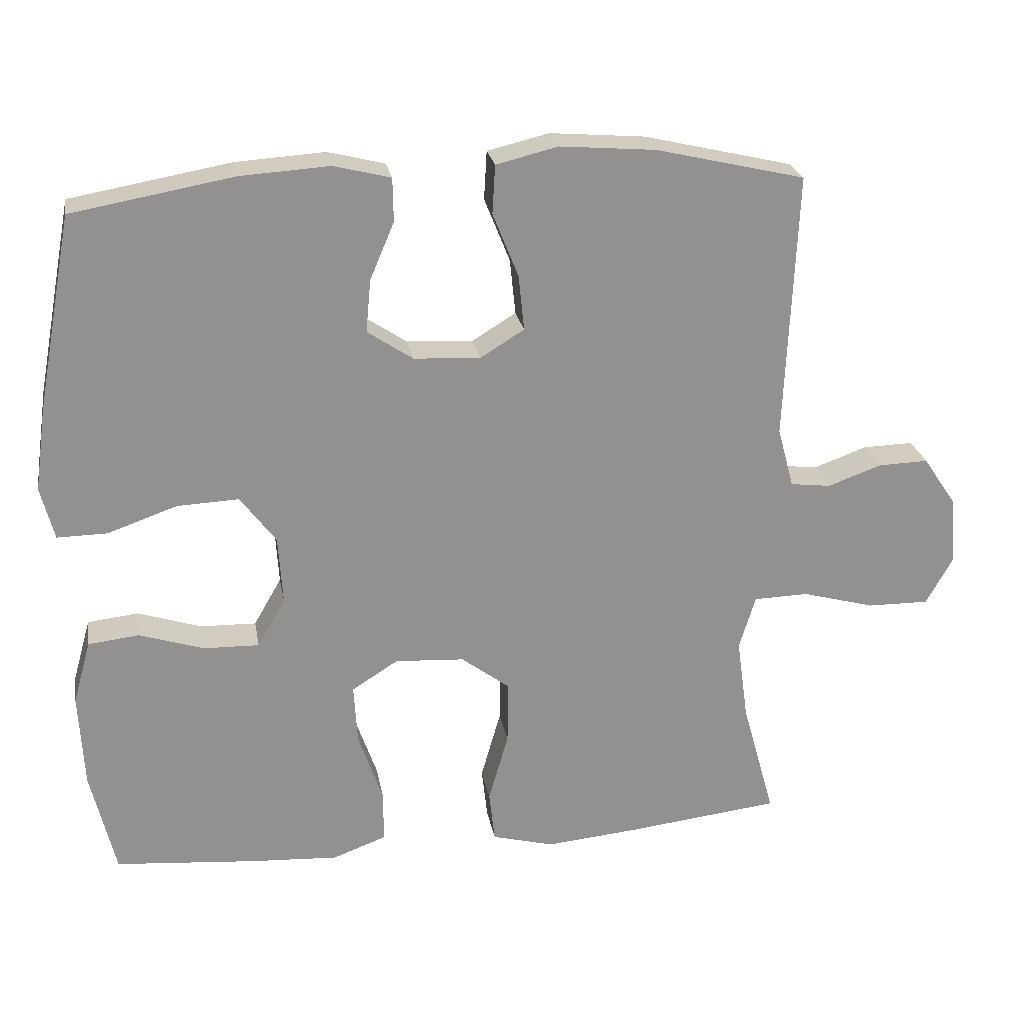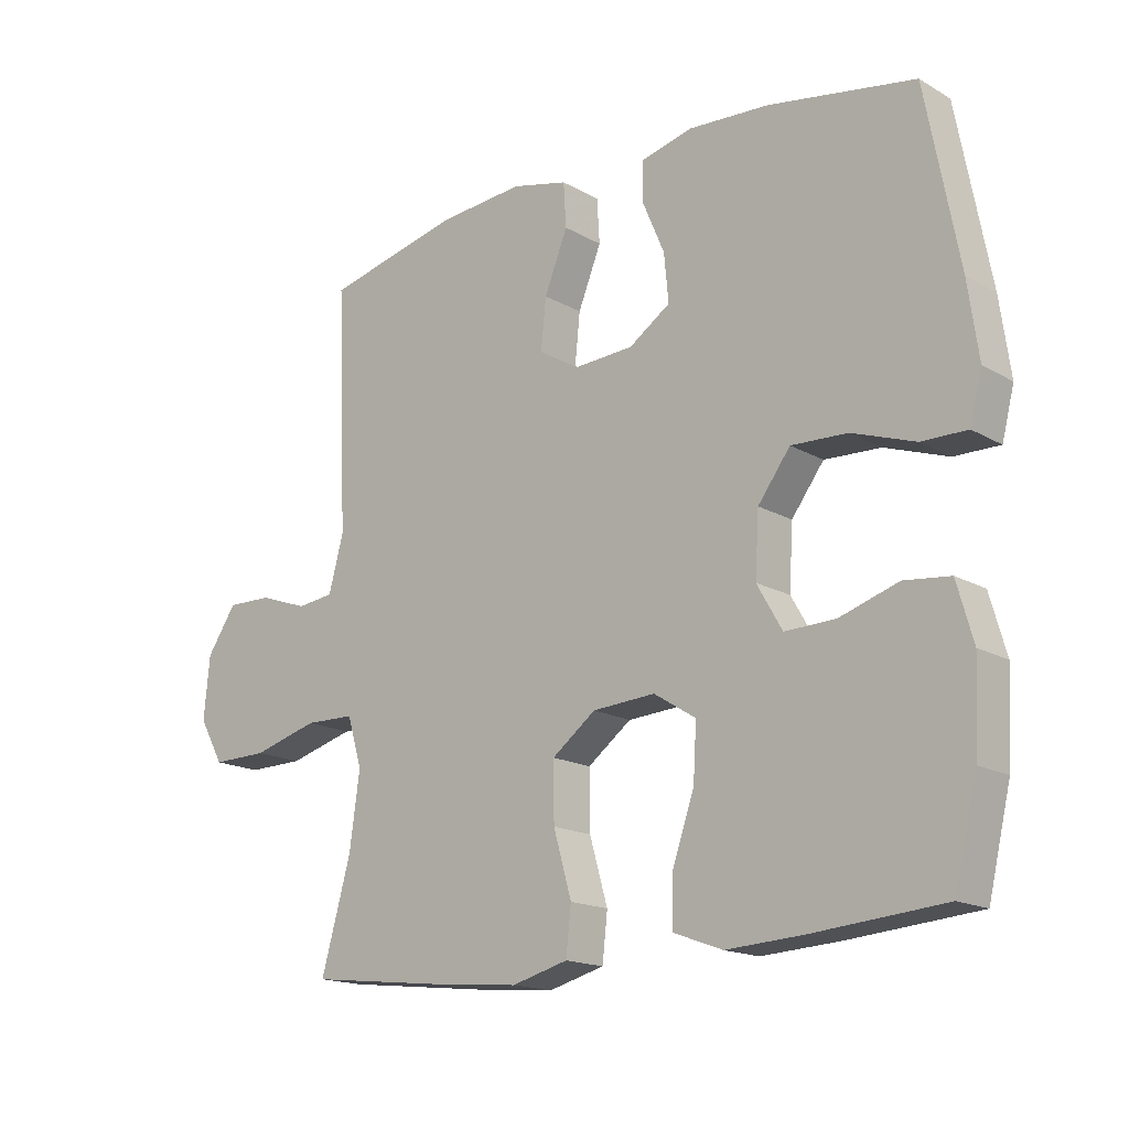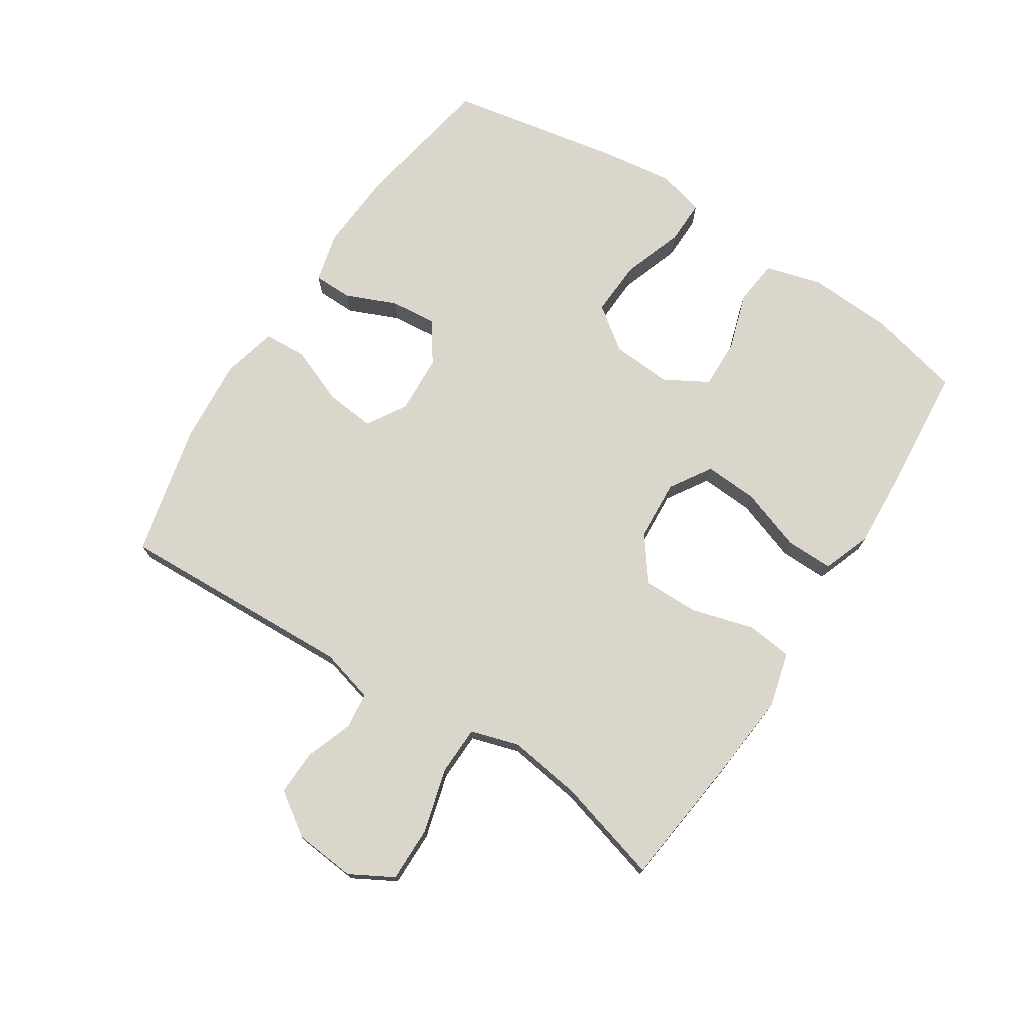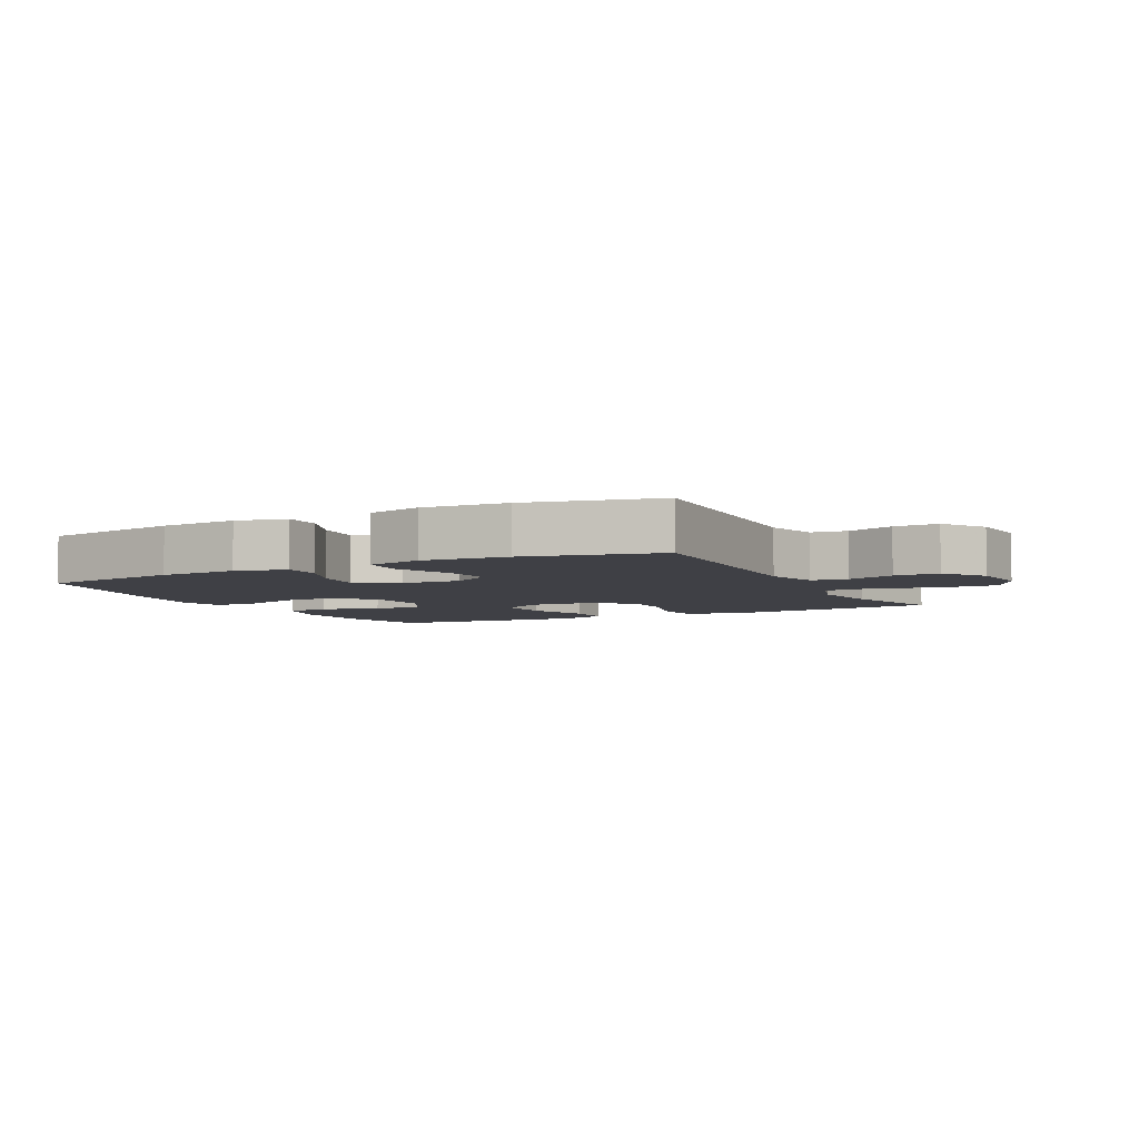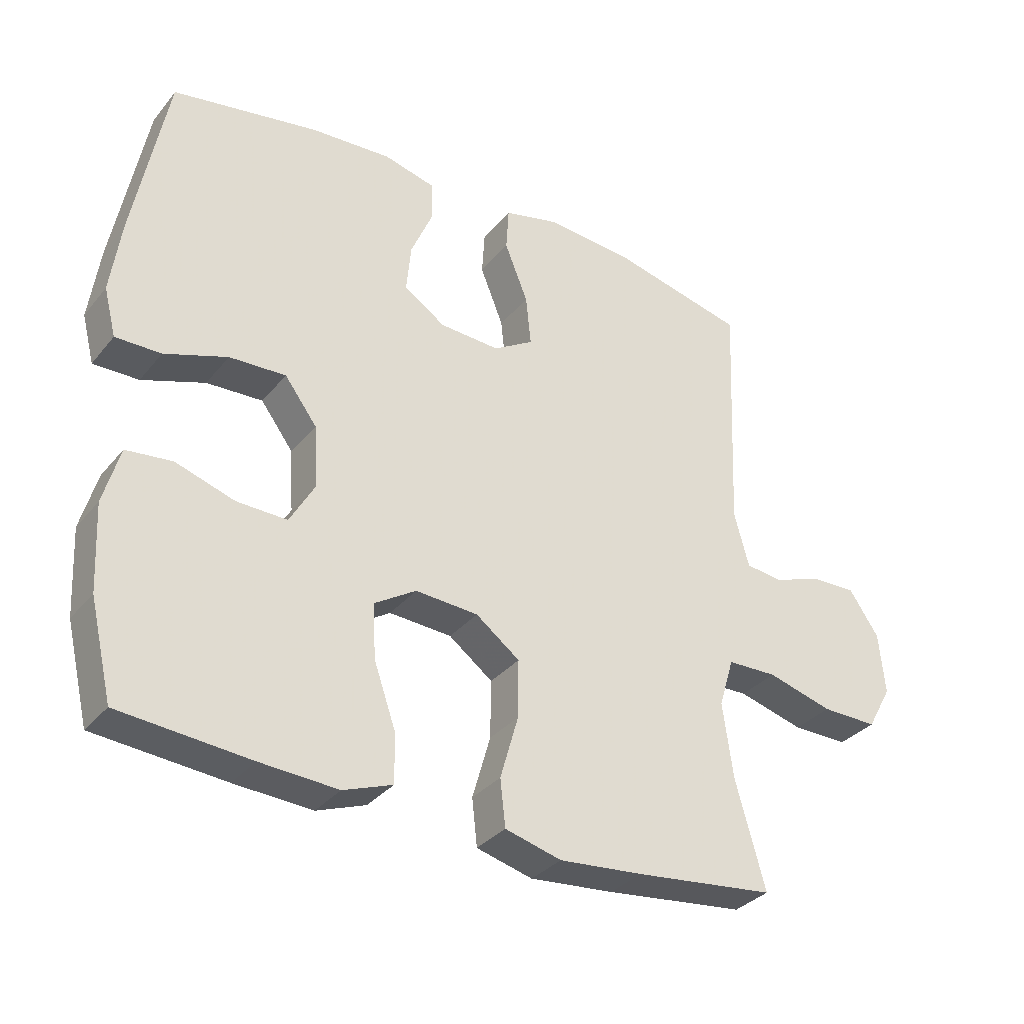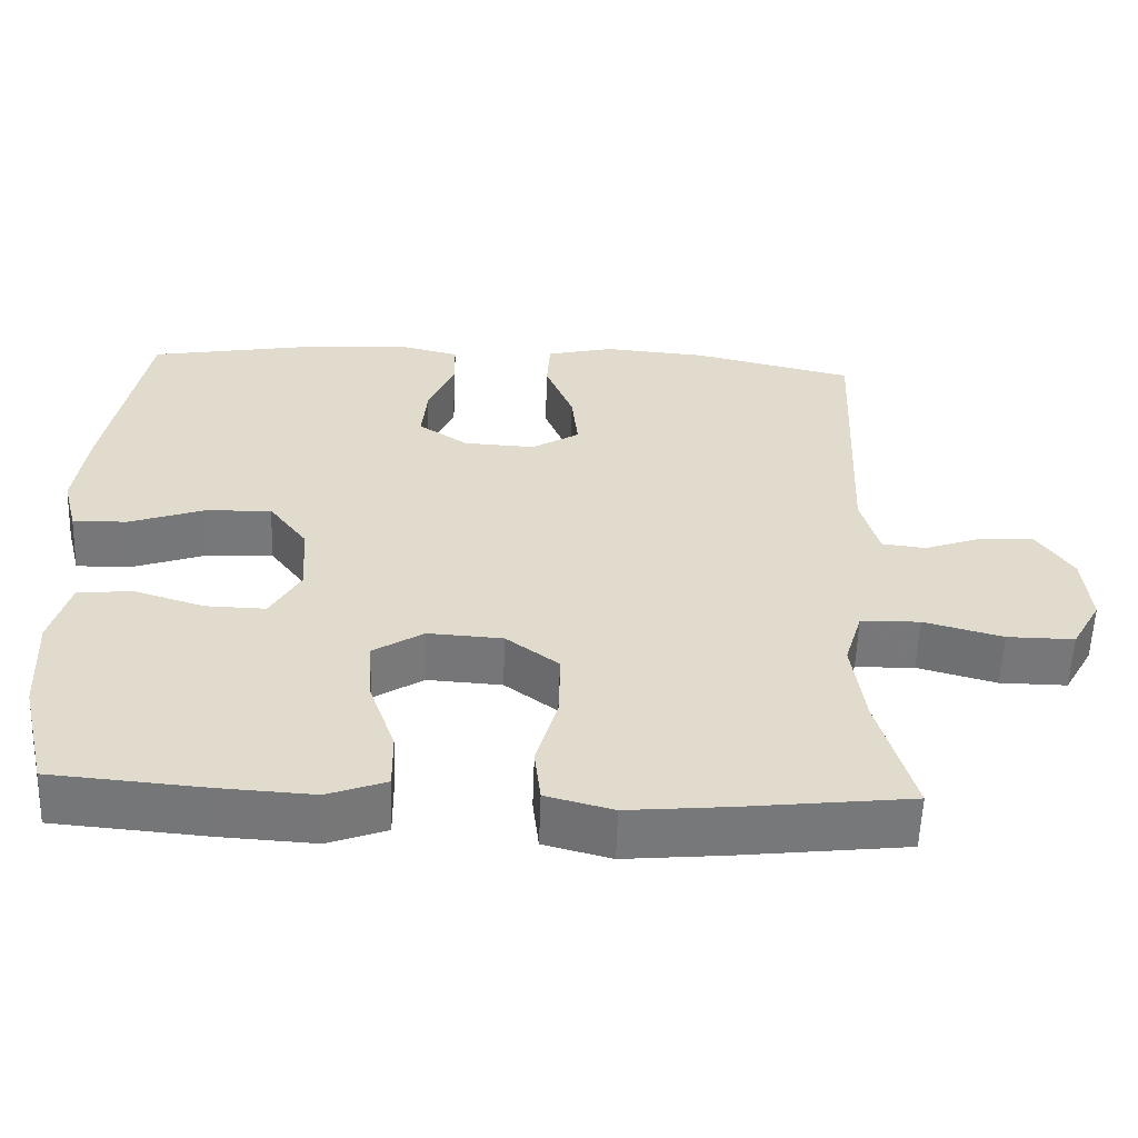
<metadata>
{"format":"obj","ext":"obj","renderer":"f3d","projection":"perspective","resolution":1024,"background":"white","views":[{"elev":24.2,"azim":-9.9,"up":"+Z"},{"elev":-16.7,"azim":-139.0,"up":"+Z"},{"elev":73.9,"azim":122.9,"up":"+Y"},{"elev":-5.2,"azim":27.2,"up":"+Y"},{"elev":-33.2,"azim":-32.9,"up":"+Z"},{"elev":-57.2,"azim":-2.0,"up":"+Z"}]}
</metadata>
<code>
v -0.5 0.07 -0.5
v -0.535 0.07 -0.353
v -0.542 0.07 -0.22
v -0.517 0.07 -0.131
v -0.446 0.07 -0.123
v -0.355 0.07 -0.152
v -0.277 0.07 -0.154
v -0.238 0.07 -0.086
v -0.244 0.07 0.01
v -0.294 0.07 0.077
v -0.381 0.07 0.073
v -0.478 0.07 0.039
v -0.548 0.07 0.038
v -0.567 0.07 0.112
v -0.551 0.07 0.228
v -0.5 0.07 0.5
v -0.274 0.07 0.54
v -0.149 0.07 0.548
v -0.069 0.07 0.528
v -0.068 0.07 0.467
v -0.102 0.07 0.387
v -0.109 0.07 0.313
v -0.045 0.07 0.27
v 0.048 0.07 0.265
v 0.11 0.07 0.303
v 0.102 0.07 0.381
v 0.066 0.07 0.471
v 0.07 0.07 0.539
v 0.157 0.07 0.56
v 0.291 0.07 0.549
v 0.5 0.07 0.5
v 0.484 0.07 0.125
v 0.507 0.07 0.04
v 0.564 0.07 0.033
v 0.639 0.07 0.06
v 0.71 0.07 0.062
v 0.756 0.07 -0.006
v 0.765 0.07 -0.102
v 0.727 0.07 -0.17
v 0.64 0.07 -0.169
v 0.538 0.07 -0.141
v 0.461 0.07 -0.143
v 0.438 0.07 -0.219
v 0.454 0.07 -0.335
v 0.5 0.07 -0.5
v 0.283 0.07 -0.525
v 0.153 0.07 -0.537
v 0.066 0.07 -0.514
v 0.058 0.07 -0.442
v 0.086 0.07 -0.344
v 0.087 0.07 -0.255
v 0.019 0.07 -0.204
v -0.078 0.07 -0.198
v -0.143 0.07 -0.239
v -0.138 0.07 -0.323
v -0.104 0.07 -0.421
v -0.103 0.07 -0.496
v -0.179 0.07 -0.524
v -0.299 0.07 -0.517
v -0.5 0 -0.5
v -0.535 0 -0.353
v -0.542 0 -0.22
v -0.517 0 -0.131
v -0.446 0 -0.123
v -0.355 0 -0.152
v -0.277 0 -0.154
v -0.238 0 -0.086
v -0.244 0 0.01
v -0.294 0 0.077
v -0.381 0 0.073
v -0.478 0 0.039
v -0.548 0 0.038
v -0.567 0 0.112
v -0.551 0 0.228
v -0.5 0 0.5
v -0.274 0 0.54
v -0.149 0 0.548
v -0.069 0 0.528
v -0.068 0 0.467
v -0.102 0 0.387
v -0.109 0 0.313
v -0.045 0 0.27
v 0.048 0 0.265
v 0.11 0 0.303
v 0.102 0 0.381
v 0.066 0 0.471
v 0.07 0 0.539
v 0.157 0 0.56
v 0.291 0 0.549
v 0.5 0 0.5
v 0.484 0 0.125
v 0.507 0 0.04
v 0.564 0 0.033
v 0.639 0 0.06
v 0.71 0 0.062
v 0.756 0 -0.006
v 0.765 0 -0.102
v 0.727 0 -0.17
v 0.64 0 -0.169
v 0.538 0 -0.141
v 0.461 0 -0.143
v 0.438 0 -0.219
v 0.454 0 -0.335
v 0.5 0 -0.5
v 0.283 0 -0.525
v 0.153 0 -0.537
v 0.066 0 -0.514
v 0.058 0 -0.442
v 0.086 0 -0.344
v 0.087 0 -0.255
v 0.019 0 -0.204
v -0.078 0 -0.198
v -0.143 0 -0.239
v -0.138 0 -0.323
v -0.104 0 -0.421
v -0.103 0 -0.496
v -0.179 0 -0.524
v -0.299 0 -0.517
f 4 5 6
f 3 4 6
f 2 3 6
f 1 2 6
f 59 1 6
f 58 59 6
f 57 58 6
f 56 57 6
f 55 56 6
f 54 55 6 7
f 53 54 7 8
f 52 53 8 9
f 51 52 9 10
f 48 49 50
f 47 48 50
f 46 47 50
f 45 46 50
f 44 45 50
f 43 44 50 51
f 42 43 51 10
f 39 40 41
f 38 39 41
f 37 38 41
f 36 37 41
f 35 36 41
f 34 35 41
f 41 42 10
f 34 41 10
f 33 34 10
f 30 31 32
f 29 30 32
f 28 29 32
f 27 28 32
f 26 27 32
f 25 26 32 33
f 24 25 33
f 23 24 33 10
f 19 20 21
f 18 19 21
f 17 18 21
f 16 17 21
f 15 16 21
f 14 15 21
f 13 14 21
f 12 13 21
f 11 12 21
f 11 21 22
f 10 11 22 23
f 65 64 63
f 65 63 62
f 65 62 61
f 65 61 60
f 65 60 118
f 65 118 117
f 65 117 116
f 65 116 115
f 65 115 114
f 66 65 114 113
f 67 66 113 112
f 68 67 112 111
f 69 68 111 110
f 109 108 107
f 109 107 106
f 109 106 105
f 109 105 104
f 109 104 103
f 110 109 103 102
f 69 110 102 101
f 100 99 98
f 100 98 97
f 100 97 96
f 100 96 95
f 100 95 94
f 100 94 93
f 69 101 100
f 69 100 93
f 69 93 92
f 91 90 89
f 91 89 88
f 91 88 87
f 91 87 86
f 91 86 85
f 92 91 85 84
f 92 84 83
f 69 92 83 82
f 80 79 78
f 80 78 77
f 80 77 76
f 80 76 75
f 80 75 74
f 80 74 73
f 80 73 72
f 80 72 71
f 80 71 70
f 81 80 70
f 82 81 70 69
f 1 60 61 2
f 2 61 62 3
f 3 62 63 4
f 4 63 64 5
f 5 64 65 6
f 6 65 66 7
f 7 66 67 8
f 8 67 68 9
f 9 68 69 10
f 10 69 70 11
f 11 70 71 12
f 12 71 72 13
f 13 72 73 14
f 14 73 74 15
f 15 74 75 16
f 16 75 76 17
f 17 76 77 18
f 18 77 78 19
f 19 78 79 20
f 20 79 80 21
f 21 80 81 22
f 22 81 82 23
f 23 82 83 24
f 24 83 84 25
f 25 84 85 26
f 26 85 86 27
f 27 86 87 28
f 28 87 88 29
f 29 88 89 30
f 30 89 90 31
f 31 90 91 32
f 32 91 92 33
f 33 92 93 34
f 34 93 94 35
f 35 94 95 36
f 36 95 96 37
f 37 96 97 38
f 38 97 98 39
f 39 98 99 40
f 40 99 100 41
f 41 100 101 42
f 42 101 102 43
f 43 102 103 44
f 44 103 104 45
f 45 104 105 46
f 46 105 106 47
f 47 106 107 48
f 48 107 108 49
f 49 108 109 50
f 50 109 110 51
f 51 110 111 52
f 52 111 112 53
f 53 112 113 54
f 54 113 114 55
f 55 114 115 56
f 56 115 116 57
f 57 116 117 58
f 58 117 118 59
f 59 118 60 1

</code>
